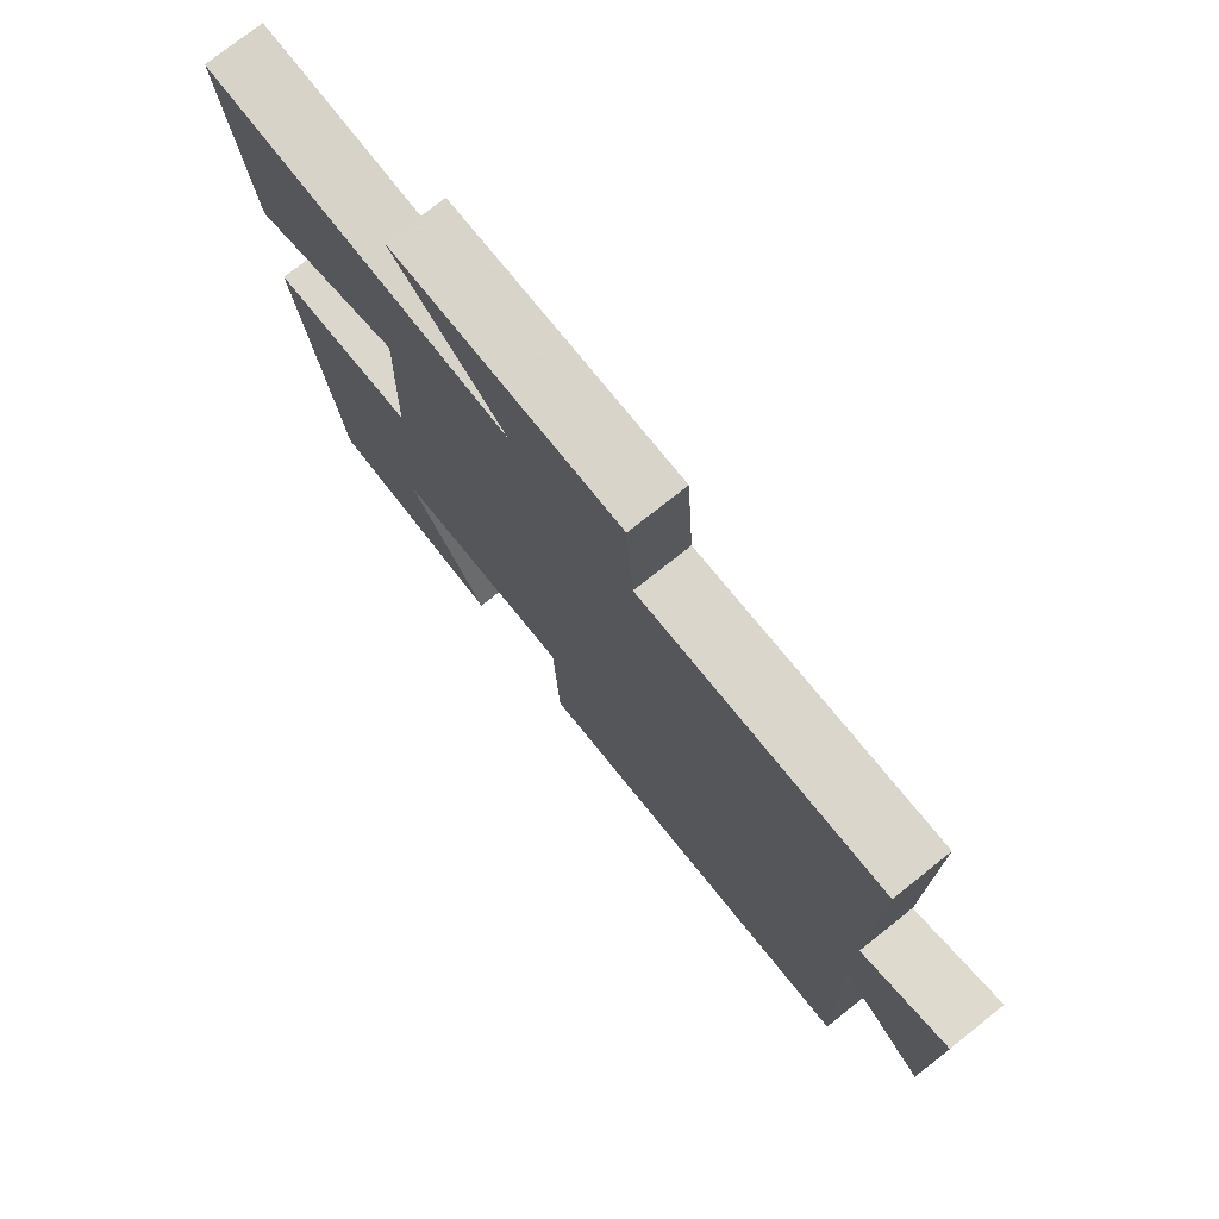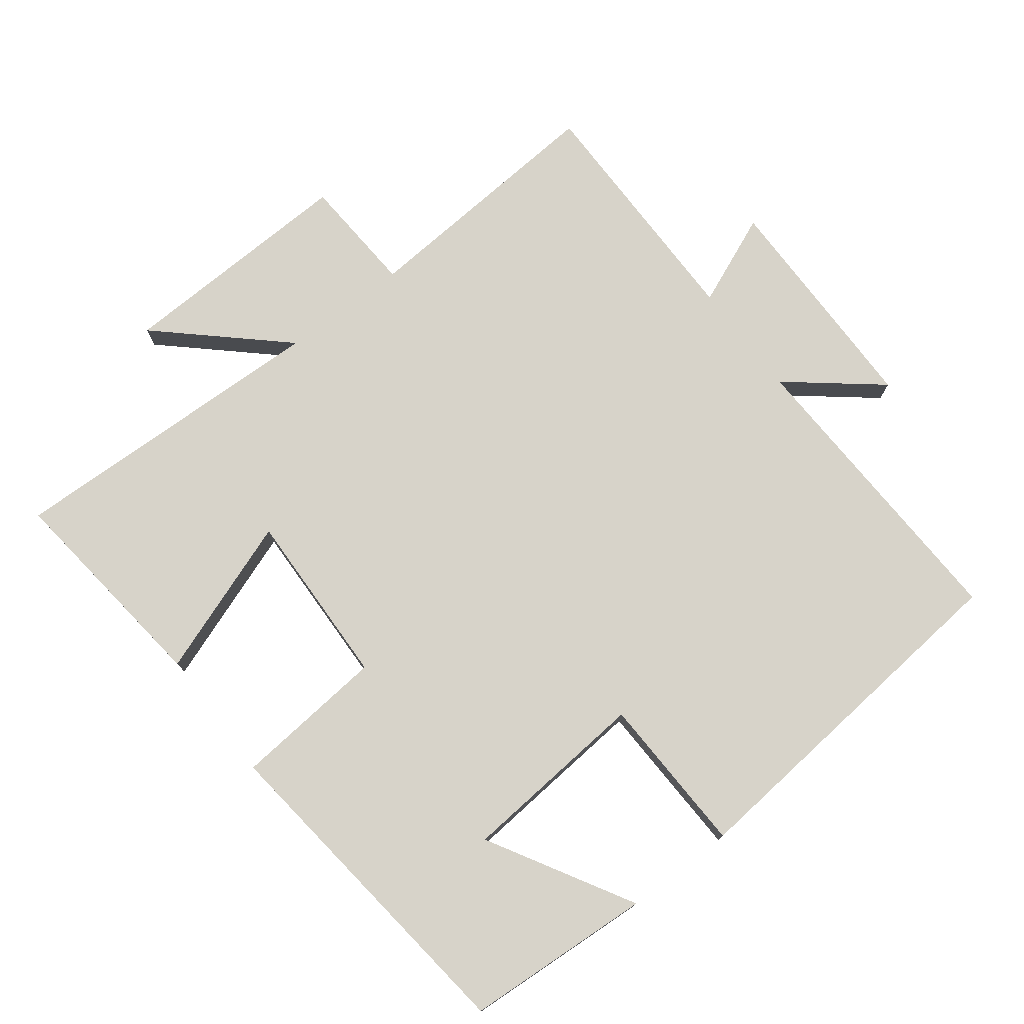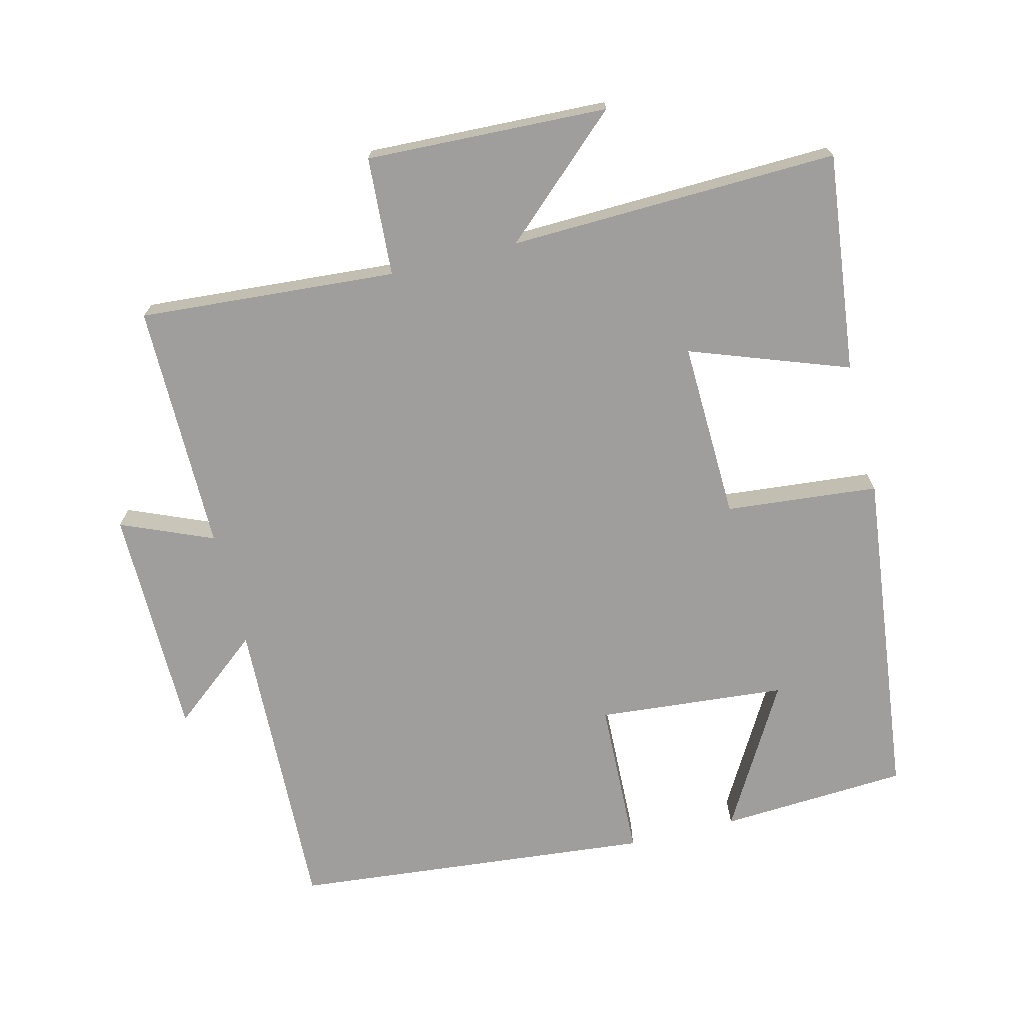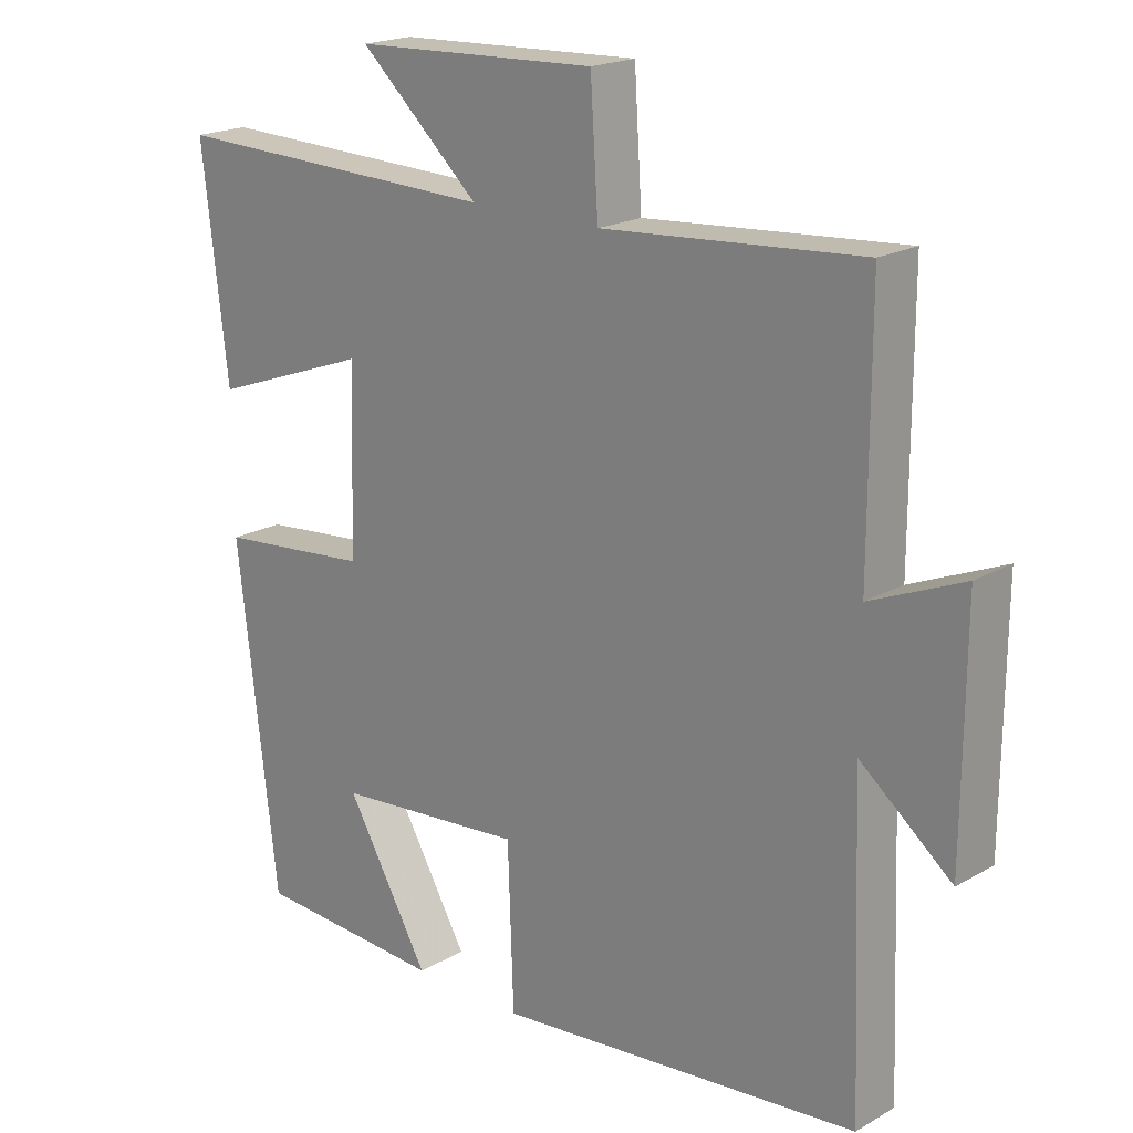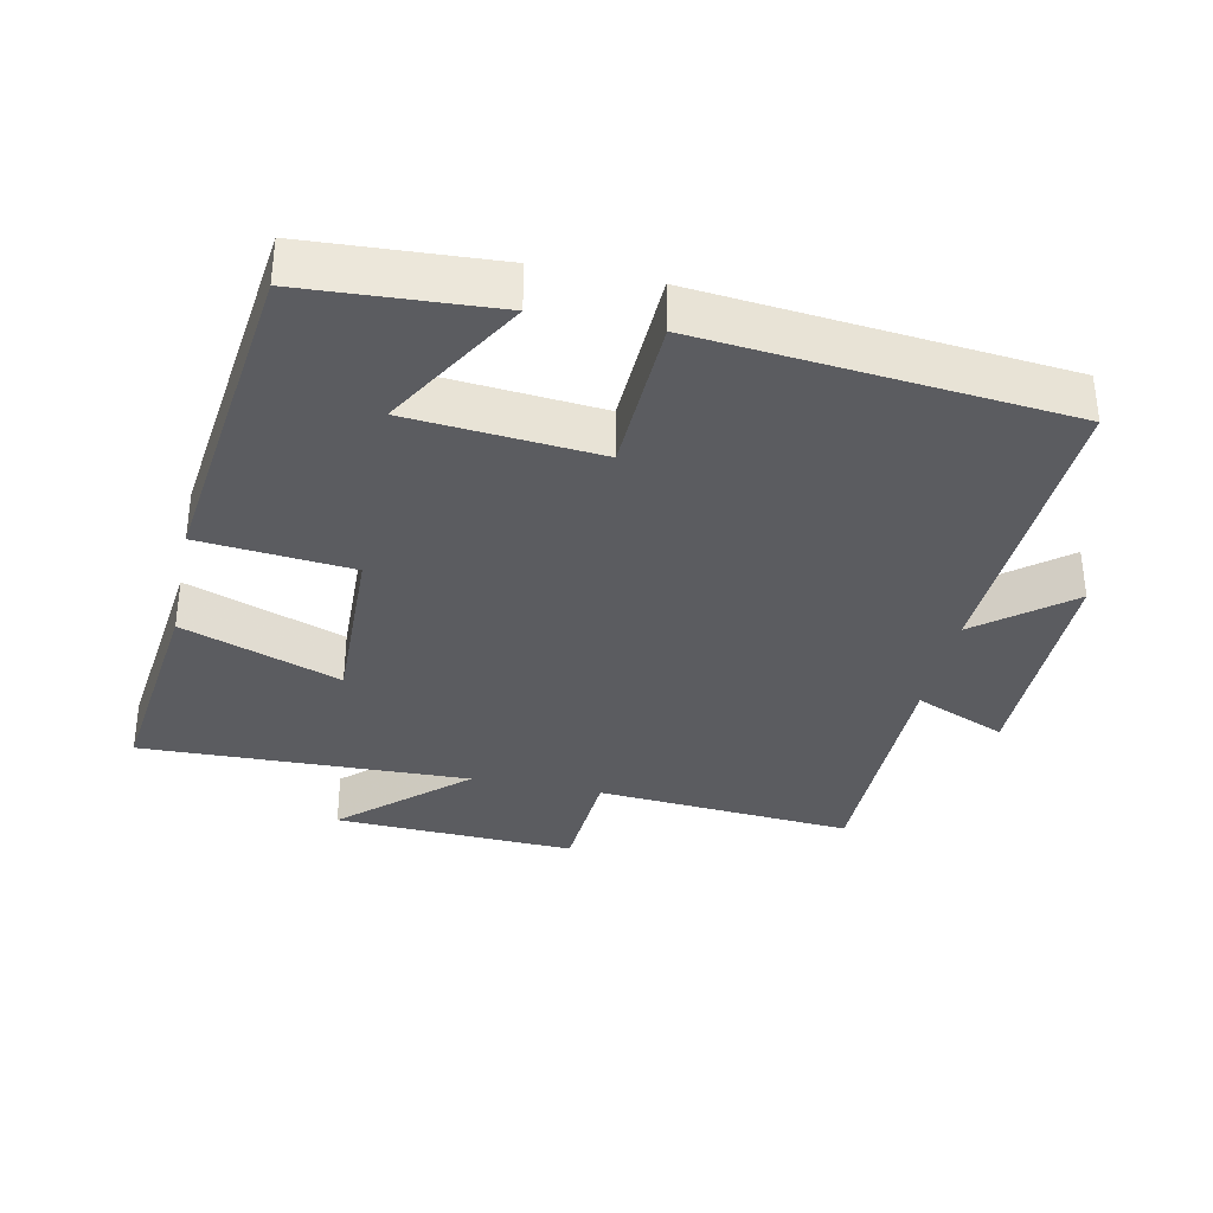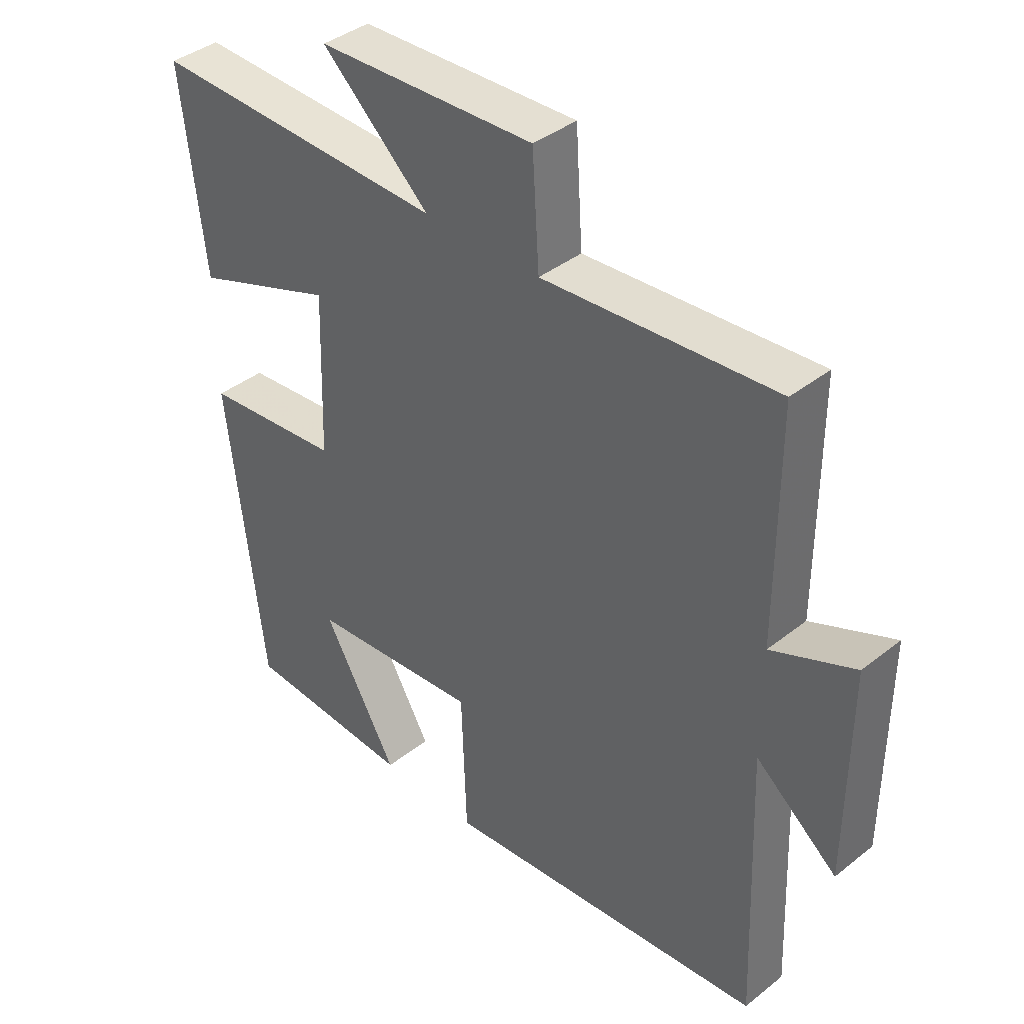
<metadata>
{"format":"obj","ext":"obj","renderer":"f3d","projection":"perspective","resolution":1024,"background":"white","views":[{"elev":76.2,"azim":-128.4,"up":"+Z"},{"elev":76.1,"azim":142.7,"up":"+Y"},{"elev":-71.0,"azim":14.0,"up":"+Y"},{"elev":19.6,"azim":-136.7,"up":"+Z"},{"elev":-34.6,"azim":168.0,"up":"+Y"},{"elev":39.4,"azim":-134.5,"up":"+Z"}]}
</metadata>
<code>
v -0.5 0.07 0.528
v -0.127 0.07 0.5
v -0.116 0.07 0.672
v 0.234 0.07 0.658
v 0.061 0.07 0.5
v 0.537 0.07 0.514
v 0.5 0.07 0.197
v 0.271 0.07 0.28
v 0.279 0.07 0.022
v 0.5 0.07 0.001
v 0.443 0.07 -0.484
v 0.17 0.07 -0.5
v 0.29 0.07 -0.292
v 0.016 0.07 -0.268
v 0.008 0.07 -0.5
v -0.517 0.07 -0.449
v -0.5 0.07 -0.007
v -0.631 0.07 -0.113
v -0.633 0.07 0.223
v -0.5 0.07 0.167
v -0.5 0 0.528
v -0.127 0 0.5
v -0.116 0 0.672
v 0.234 0 0.658
v 0.061 0 0.5
v 0.537 0 0.514
v 0.5 0 0.197
v 0.271 0 0.28
v 0.279 0 0.022
v 0.5 0 0.001
v 0.443 0 -0.484
v 0.17 0 -0.5
v 0.29 0 -0.292
v 0.016 0 -0.268
v 0.008 0 -0.5
v -0.517 0 -0.449
v -0.5 0 -0.007
v -0.631 0 -0.113
v -0.633 0 0.223
v -0.5 0 0.167
f 17 18 19 20
f 14 15 16 17
f 13 14 17 20
f 10 11 12 13
f 9 10 13
f 9 13 20 1
f 5 6 7 8
f 5 8 9
f 2 3 4 5
f 2 5 9
f 1 2 9
f 40 39 38 37
f 37 36 35 34
f 40 37 34 33
f 33 32 31 30
f 33 30 29
f 21 40 33 29
f 28 27 26 25
f 29 28 25
f 25 24 23 22
f 29 25 22
f 29 22 21
f 1 21 22 2
f 2 22 23 3
f 3 23 24 4
f 4 24 25 5
f 5 25 26 6
f 6 26 27 7
f 7 27 28 8
f 8 28 29 9
f 9 29 30 10
f 10 30 31 11
f 11 31 32 12
f 12 32 33 13
f 13 33 34 14
f 14 34 35 15
f 15 35 36 16
f 16 36 37 17
f 17 37 38 18
f 18 38 39 19
f 19 39 40 20
f 20 40 21 1

</code>
